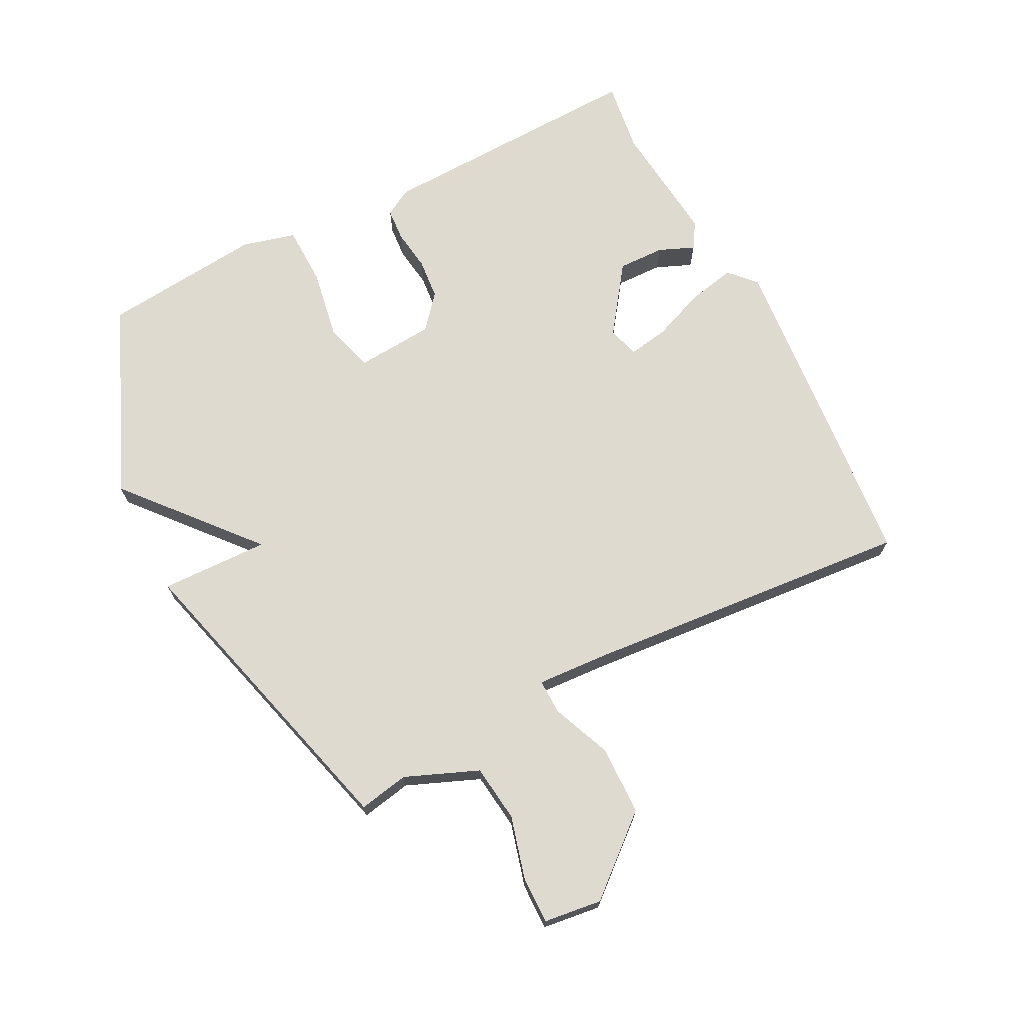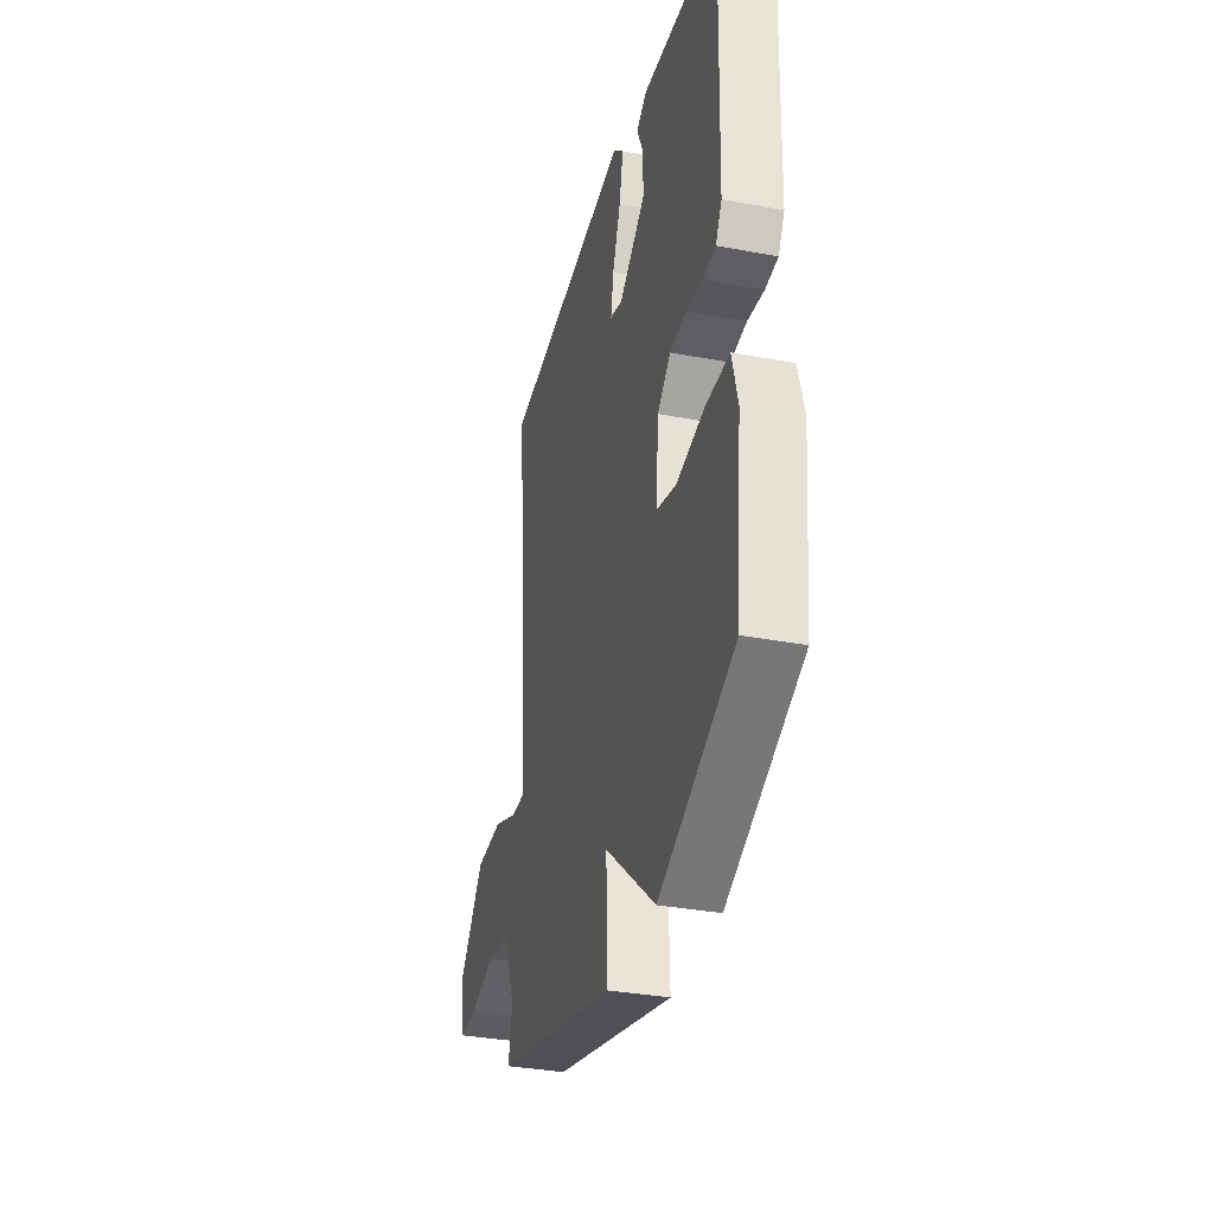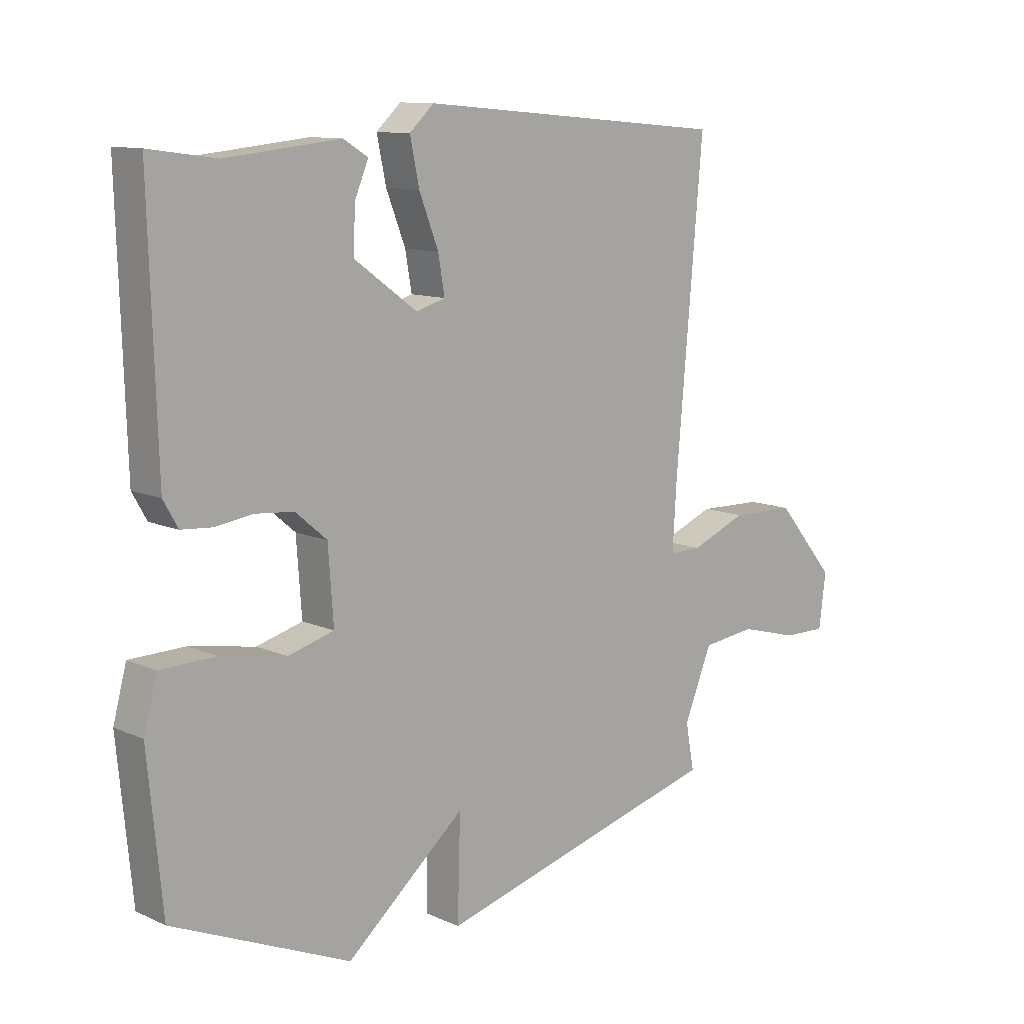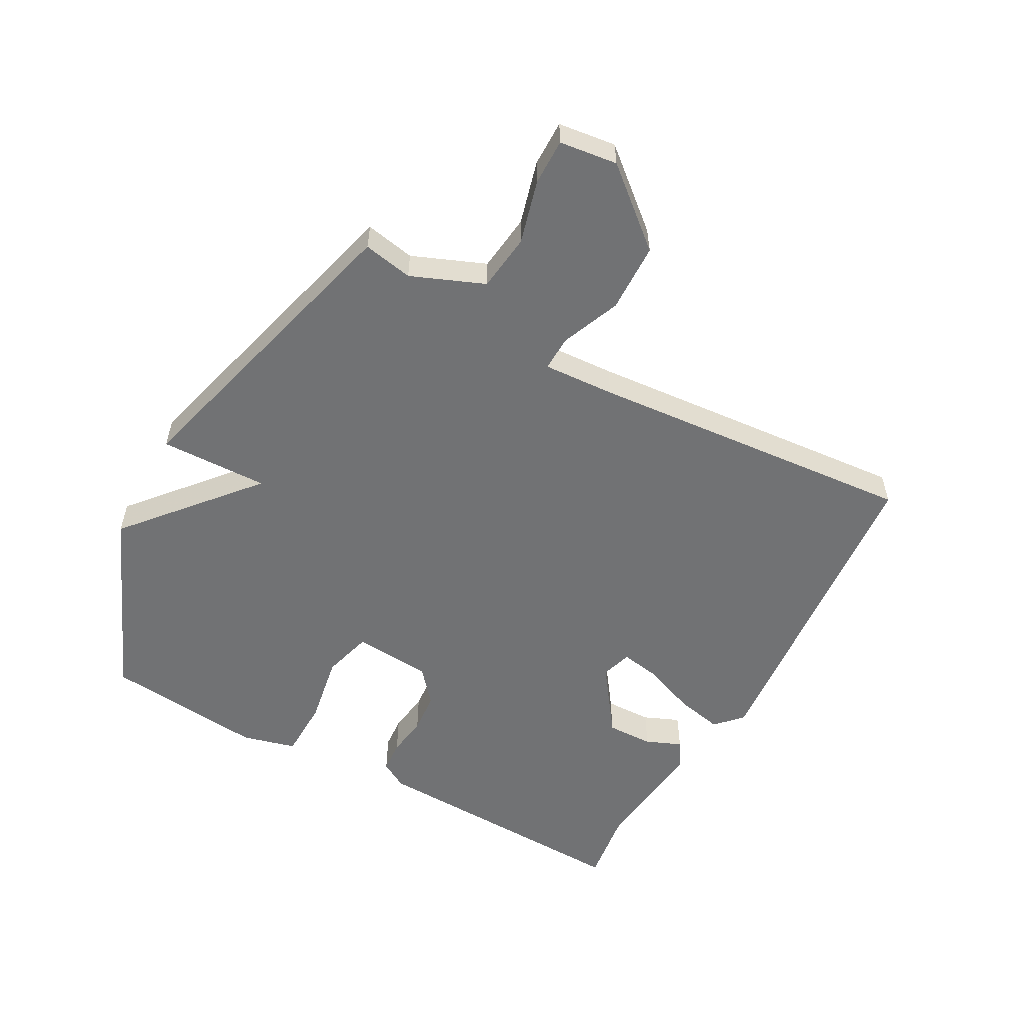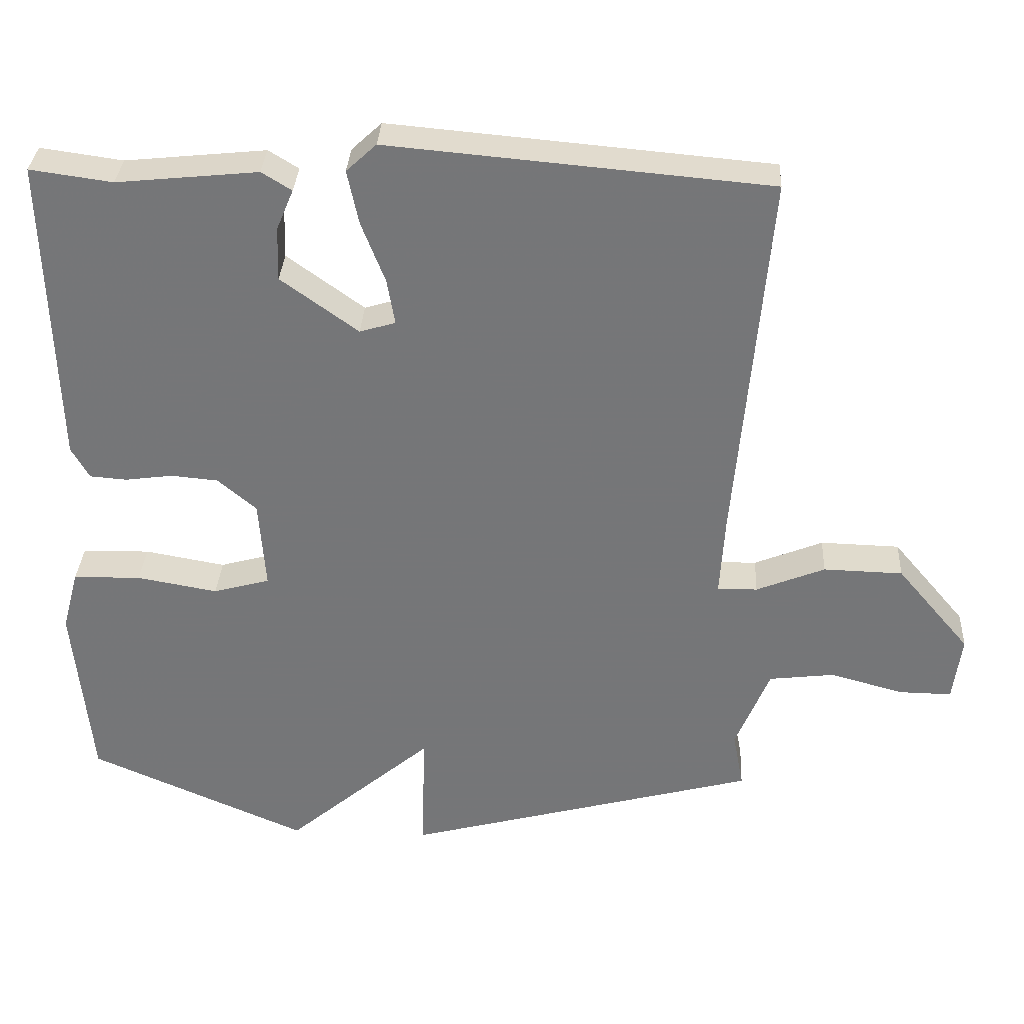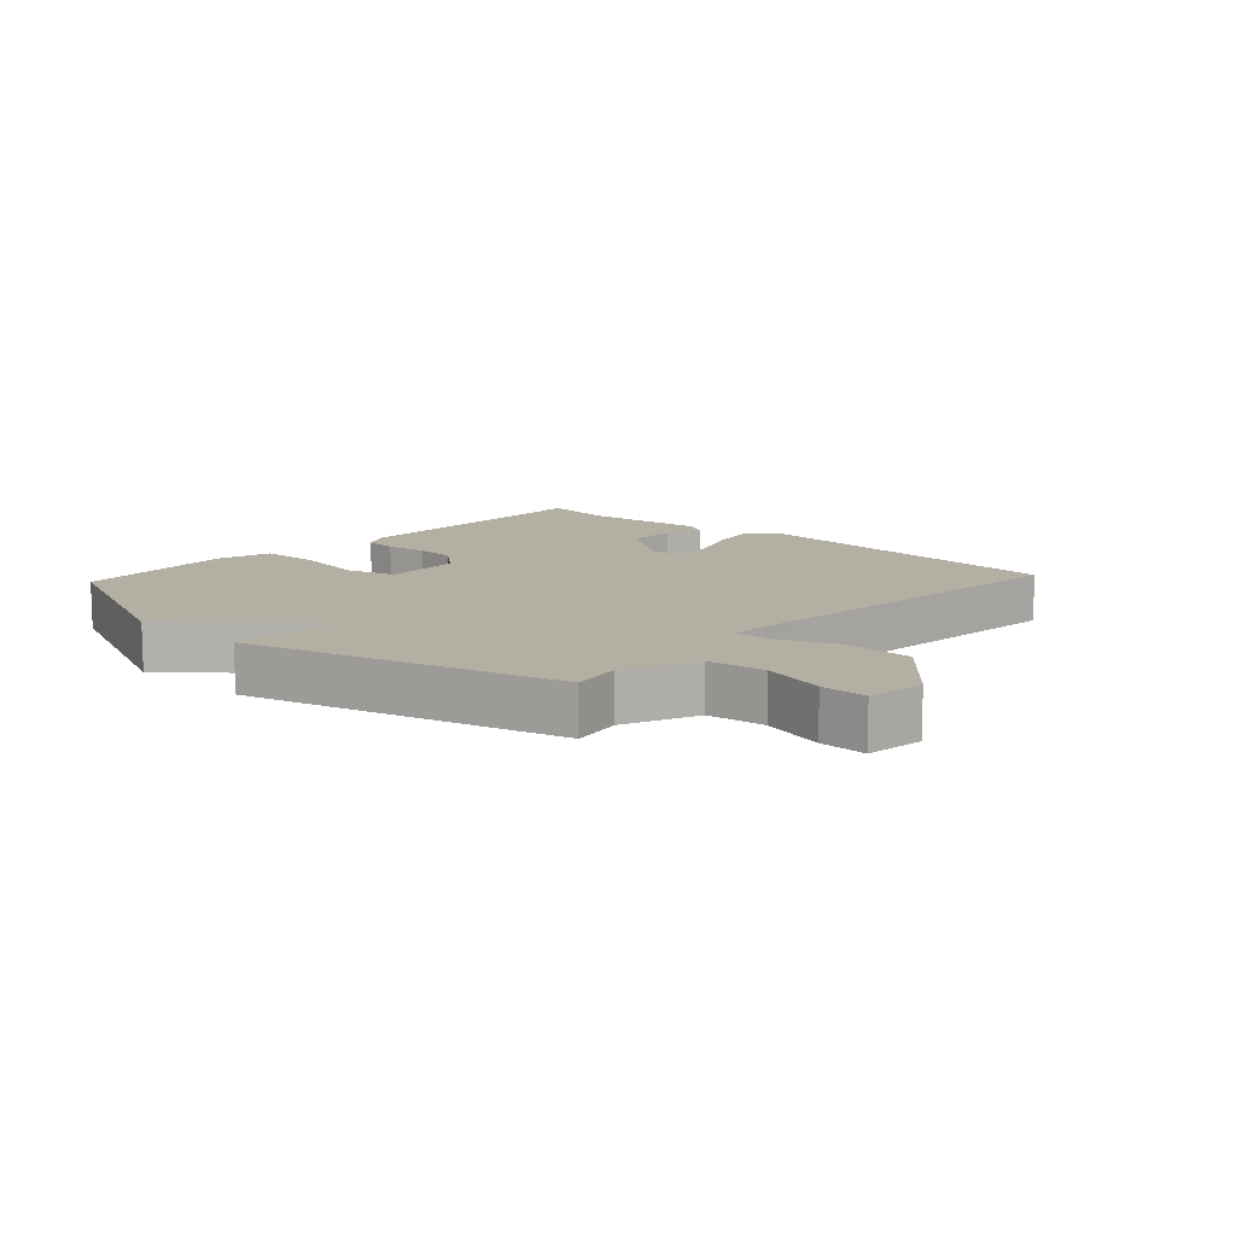
<metadata>
{"format":"obj","ext":"obj","renderer":"f3d","projection":"perspective","resolution":1024,"background":"white","views":[{"elev":70.6,"azim":-117.3,"up":"+Y"},{"elev":-33.9,"azim":75.7,"up":"+Z"},{"elev":11.1,"azim":137.4,"up":"+Z"},{"elev":-55.5,"azim":-118.9,"up":"+Y"},{"elev":32.8,"azim":-176.9,"up":"+Z"},{"elev":11.2,"azim":-137.4,"up":"+Y"}]}
</metadata>
<code>
v -0.5 0.07 -0.5
v -0.485 0.07 -0.42
v -0.533 0.07 -0.303
v -0.625 0.07 -0.292
v -0.727 0.07 -0.32
v -0.801 0.07 -0.321
v -0.813 0.07 -0.228
v -0.71 0.07 -0.106
v -0.599 0.07 -0.103
v -0.503 0.07 -0.142
v -0.447 0.07 -0.143
v -0.454 0.07 -0.028
v -0.5 0.07 0.5
v 0.032 0.07 0.547
v 0.074 0.07 0.508
v 0.058 0.07 0.432
v 0.025 0.07 0.347
v 0.014 0.07 0.283
v 0.064 0.07 0.268
v 0.172 0.07 0.346
v 0.17 0.07 0.421
v 0.146 0.07 0.478
v 0.188 0.07 0.504
v 0.385 0.07 0.484
v 0.5 0.07 0.5
v 0.487 0.07 0.064
v 0.462 0.07 0.02
v 0.41 0.07 0.016
v 0.344 0.07 0.025
v 0.278 0.07 0.019
v 0.224 0.07 -0.027
v 0.215 0.07 -0.153
v 0.294 0.07 -0.175
v 0.407 0.07 -0.155
v 0.502 0.07 -0.157
v 0.525 0.07 -0.243
v 0.5 0.07 -0.5
v 0.195 0.07 -0.632
v -0.01 0.07 -0.458
v -0.005 0.07 -0.632
v -0.5 0 -0.5
v -0.485 0 -0.42
v -0.533 0 -0.303
v -0.625 0 -0.292
v -0.727 0 -0.32
v -0.801 0 -0.321
v -0.813 0 -0.228
v -0.71 0 -0.106
v -0.599 0 -0.103
v -0.503 0 -0.142
v -0.447 0 -0.143
v -0.454 0 -0.028
v -0.5 0 0.5
v 0.032 0 0.547
v 0.074 0 0.508
v 0.058 0 0.432
v 0.025 0 0.347
v 0.014 0 0.283
v 0.064 0 0.268
v 0.172 0 0.346
v 0.17 0 0.421
v 0.146 0 0.478
v 0.188 0 0.504
v 0.385 0 0.484
v 0.5 0 0.5
v 0.487 0 0.064
v 0.462 0 0.02
v 0.41 0 0.016
v 0.344 0 0.025
v 0.278 0 0.019
v 0.224 0 -0.027
v 0.215 0 -0.153
v 0.294 0 -0.175
v 0.407 0 -0.155
v 0.502 0 -0.157
v 0.525 0 -0.243
v 0.5 0 -0.5
v 0.195 0 -0.632
v -0.01 0 -0.458
v -0.005 0 -0.632
f 39 40 1 2
f 37 38 39
f 36 37 39
f 35 36 39
f 34 35 39
f 33 34 39
f 39 2 3
f 33 39 3
f 32 33 3
f 31 32 3 4
f 5 6 7
f 4 5 7
f 31 4 7
f 30 31 7
f 27 28 29
f 26 27 29
f 25 26 29
f 24 25 29
f 23 24 29
f 22 23 29
f 21 22 29
f 20 21 29 30
f 19 20 30
f 18 19 30
f 15 16 17
f 14 15 17
f 13 14 17
f 12 13 17
f 11 12 17 18
f 7 8 9 10
f 7 10 11
f 30 7 11
f 11 18 30
f 42 41 80 79
f 79 78 77
f 79 77 76
f 79 76 75
f 79 75 74
f 79 74 73
f 43 42 79
f 43 79 73
f 43 73 72
f 44 43 72 71
f 47 46 45
f 47 45 44
f 47 44 71
f 47 71 70
f 69 68 67
f 69 67 66
f 69 66 65
f 69 65 64
f 69 64 63
f 69 63 62
f 69 62 61
f 70 69 61 60
f 70 60 59
f 70 59 58
f 57 56 55
f 57 55 54
f 57 54 53
f 57 53 52
f 58 57 52 51
f 50 49 48 47
f 51 50 47
f 51 47 70
f 70 58 51
f 1 41 42 2
f 2 42 43 3
f 3 43 44 4
f 4 44 45 5
f 5 45 46 6
f 6 46 47 7
f 7 47 48 8
f 8 48 49 9
f 9 49 50 10
f 10 50 51 11
f 11 51 52 12
f 12 52 53 13
f 13 53 54 14
f 14 54 55 15
f 15 55 56 16
f 16 56 57 17
f 17 57 58 18
f 18 58 59 19
f 19 59 60 20
f 20 60 61 21
f 21 61 62 22
f 22 62 63 23
f 23 63 64 24
f 24 64 65 25
f 25 65 66 26
f 26 66 67 27
f 27 67 68 28
f 28 68 69 29
f 29 69 70 30
f 30 70 71 31
f 31 71 72 32
f 32 72 73 33
f 33 73 74 34
f 34 74 75 35
f 35 75 76 36
f 36 76 77 37
f 37 77 78 38
f 38 78 79 39
f 39 79 80 40
f 40 80 41 1

</code>
